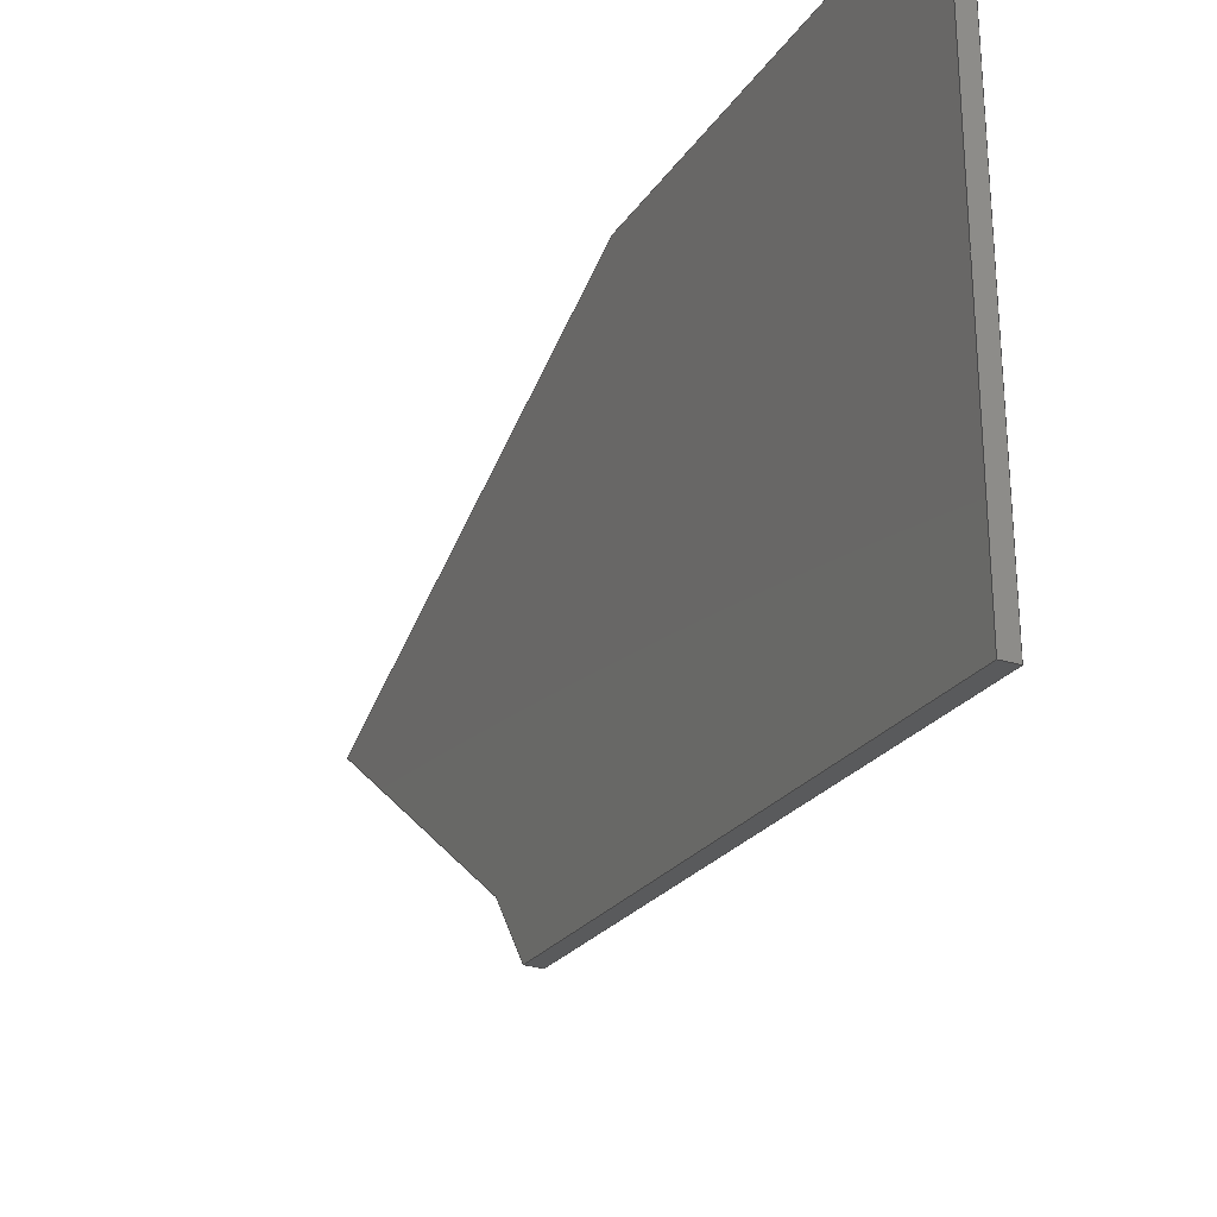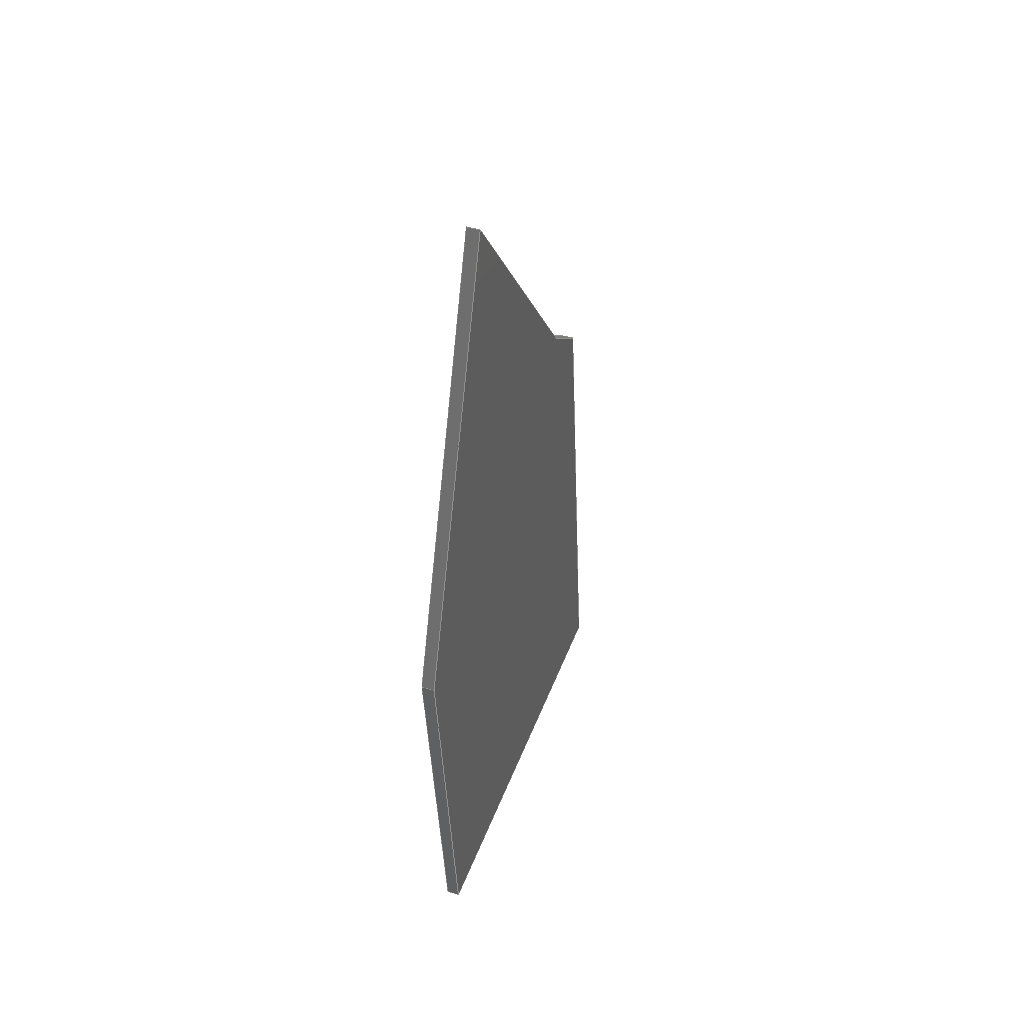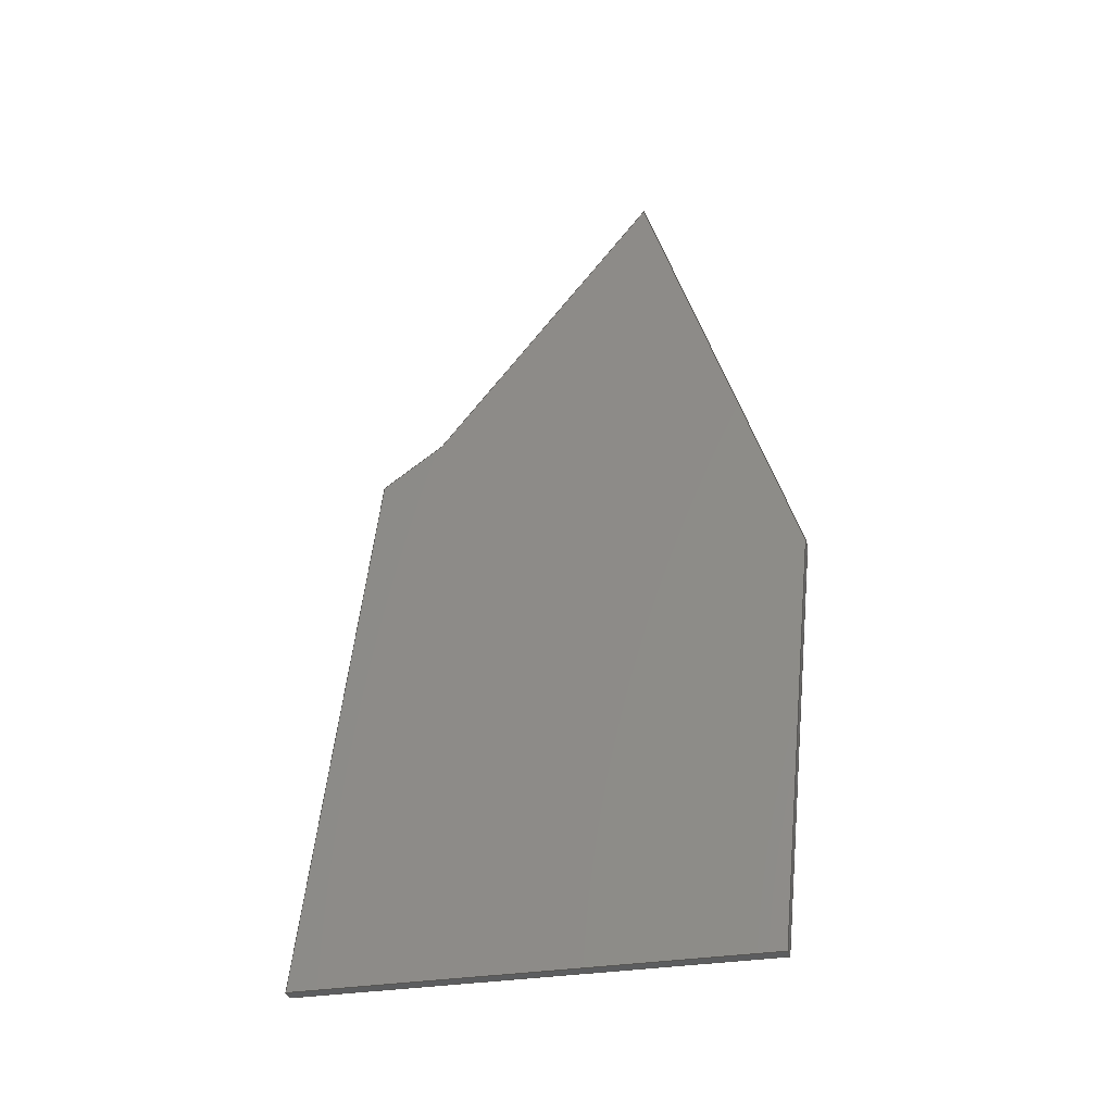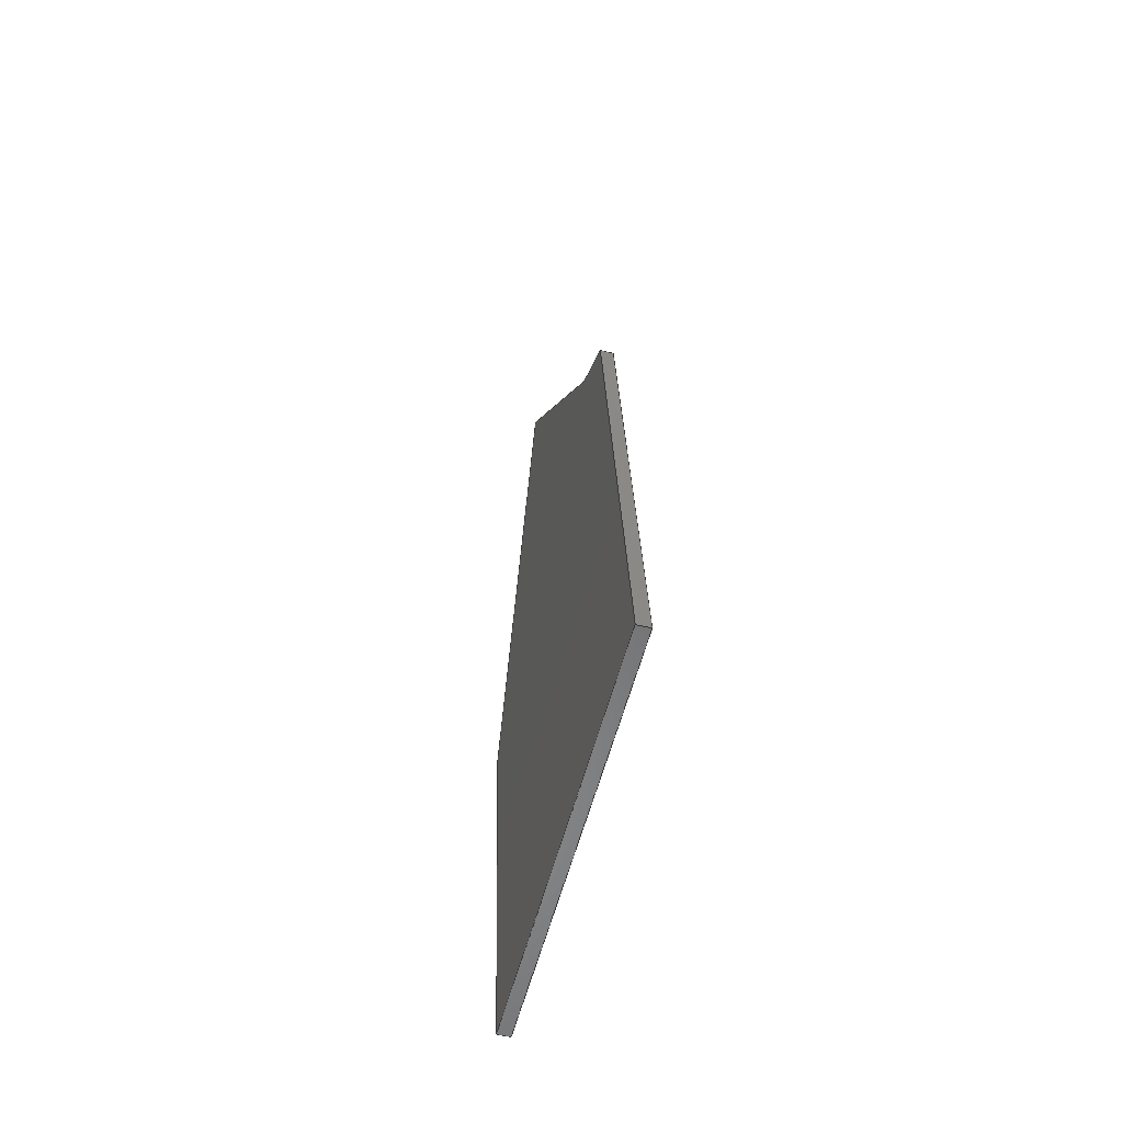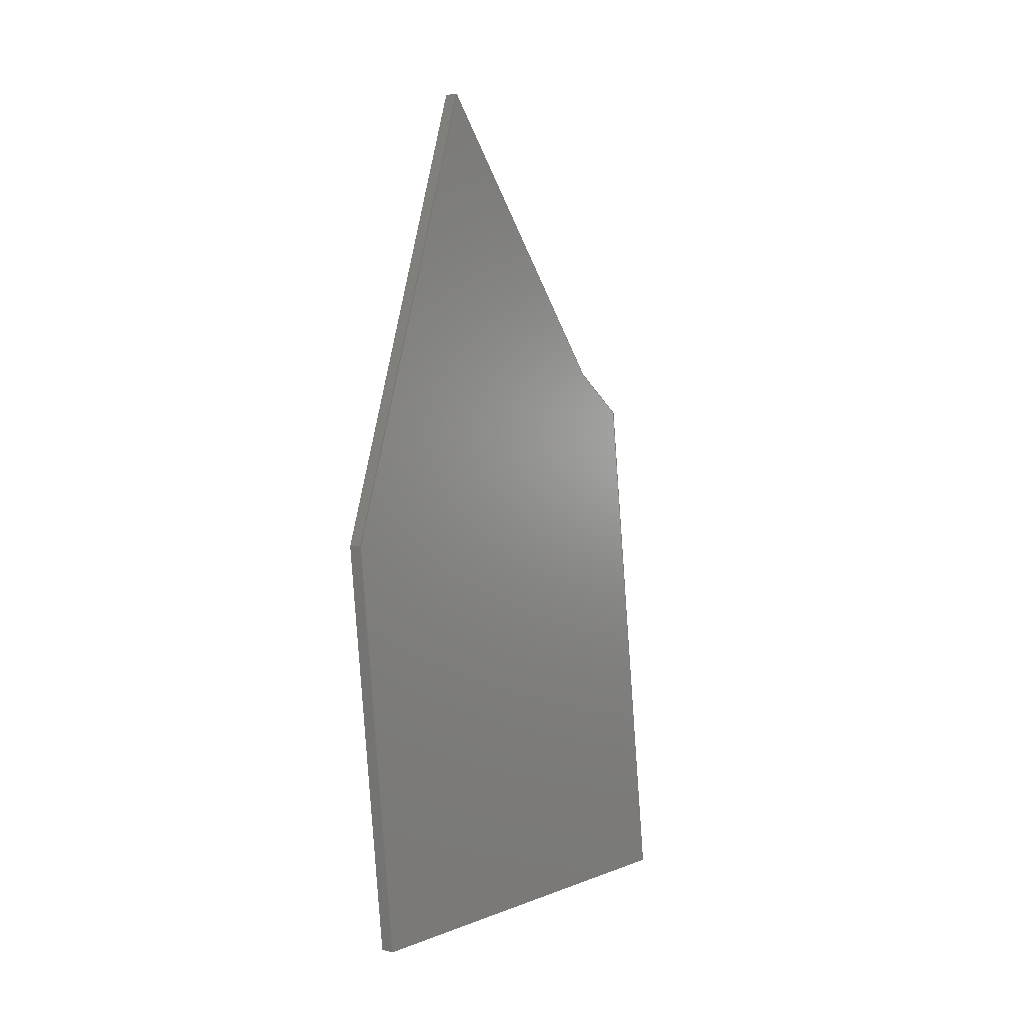
<metadata>
{"format":"step","ext":"stp","renderer":"f3d","projection":"perspective","resolution":1024,"background":"white","views":[{"elev":-29.2,"azim":156.1,"up":"+Y"},{"elev":43.5,"azim":-160.3,"up":"+Z"},{"elev":-32.5,"azim":103.1,"up":"+Z"},{"elev":-55.4,"azim":-14.1,"up":"+Z"},{"elev":3.8,"azim":-142.1,"up":"+Z"}]}
</metadata>
<code>
ISO-10303-21;
DATA;
#1=DIRECTION('',(0,-0.1219,-0.9925));
#2=VECTOR('',#1,84);
#3=CARTESIAN_POINT('',(-1,0,0));
#4=LINE('',#3,#2);
#5=DIRECTION('',(0,1,0));
#6=VECTOR('',#5,70);
#7=CARTESIAN_POINT('',(-1,-10.24,-83.37));
#8=LINE('',#7,#6);
#9=DIRECTION('',(0,0.1057,0.9944));
#10=VECTOR('',#9,64.1);
#11=CARTESIAN_POINT('',(-1,59.76,-83.37));
#12=LINE('',#11,#10);
#13=DIRECTION('',(0,-0.309,0.9511));
#14=VECTOR('',#13,73.82);
#15=CARTESIAN_POINT('',(-1,66.54,-19.63));
#16=LINE('',#15,#14);
#17=DIRECTION('',(0,-0.6176,-0.7865));
#18=VECTOR('',#17,55.7);
#19=CARTESIAN_POINT('',(-1,43.73,50.57));
#20=LINE('',#19,#18);
#21=DIRECTION('',(0,-0.8097,-0.5869));
#22=VECTOR('',#21,11.52);
#23=CARTESIAN_POINT('',(-1,9.328,6.762));
#24=LINE('',#23,#22);
#25=DIRECTION('',(1,0,0));
#26=VECTOR('',#25,2);
#27=CARTESIAN_POINT('',(-1,0,0));
#28=LINE('',#27,#26);
#29=DIRECTION('',(1,0,0));
#30=VECTOR('',#29,2);
#31=CARTESIAN_POINT('',(-1,9.328,6.762));
#32=LINE('',#31,#30);
#33=DIRECTION('',(1,0,0));
#34=VECTOR('',#33,2);
#35=CARTESIAN_POINT('',(-1,43.73,50.57));
#36=LINE('',#35,#34);
#37=DIRECTION('',(1,0,0));
#38=VECTOR('',#37,2);
#39=CARTESIAN_POINT('',(-1,66.54,-19.63));
#40=LINE('',#39,#38);
#41=DIRECTION('',(1,0,0));
#42=VECTOR('',#41,2);
#43=CARTESIAN_POINT('',(-1,59.76,-83.37));
#44=LINE('',#43,#42);
#45=DIRECTION('',(1,0,0));
#46=VECTOR('',#45,2);
#47=CARTESIAN_POINT('',(-1,-10.24,-83.37));
#48=LINE('',#47,#46);
#49=DIRECTION('',(0,-0.1219,-0.9925));
#50=VECTOR('',#49,84);
#51=CARTESIAN_POINT('',(1,0,0));
#52=LINE('',#51,#50);
#53=DIRECTION('',(0,-0.8097,-0.5869));
#54=VECTOR('',#53,11.52);
#55=CARTESIAN_POINT('',(1,9.328,6.762));
#56=LINE('',#55,#54);
#57=DIRECTION('',(0,-0.6176,-0.7865));
#58=VECTOR('',#57,55.7);
#59=CARTESIAN_POINT('',(1,43.73,50.57));
#60=LINE('',#59,#58);
#61=DIRECTION('',(0,-0.309,0.9511));
#62=VECTOR('',#61,73.82);
#63=CARTESIAN_POINT('',(1,66.54,-19.63));
#64=LINE('',#63,#62);
#65=DIRECTION('',(0,0.1057,0.9944));
#66=VECTOR('',#65,64.1);
#67=CARTESIAN_POINT('',(1,59.76,-83.37));
#68=LINE('',#67,#66);
#69=DIRECTION('',(0,1,0));
#70=VECTOR('',#69,70);
#71=CARTESIAN_POINT('',(1,-10.24,-83.37));
#72=LINE('',#71,#70);
#73=CARTESIAN_POINT('',(-1,0,0));
#74=CARTESIAN_POINT('',(-1,-10.24,-83.37));
#75=VERTEX_POINT('',#73);
#76=VERTEX_POINT('',#74);
#77=CARTESIAN_POINT('',(-1,59.76,-83.37));
#78=VERTEX_POINT('',#77);
#79=CARTESIAN_POINT('',(-1,66.54,-19.63));
#80=VERTEX_POINT('',#79);
#81=CARTESIAN_POINT('',(-1,43.73,50.57));
#82=VERTEX_POINT('',#81);
#83=CARTESIAN_POINT('',(1,0,0));
#84=CARTESIAN_POINT('',(1,-10.24,-83.37));
#85=VERTEX_POINT('',#83);
#86=VERTEX_POINT('',#84);
#87=CARTESIAN_POINT('',(1,59.76,-83.37));
#88=VERTEX_POINT('',#87);
#89=CARTESIAN_POINT('',(1,66.54,-19.63));
#90=VERTEX_POINT('',#89);
#91=CARTESIAN_POINT('',(1,43.73,50.57));
#92=VERTEX_POINT('',#91);
#93=CARTESIAN_POINT('',(-1,9.328,6.762));
#94=VERTEX_POINT('',#93);
#95=CARTESIAN_POINT('',(1,9.328,6.762));
#96=VERTEX_POINT('',#95);
#97=CARTESIAN_POINT('',(-1,0,0));
#98=DIRECTION('',(1,0,0));
#99=DIRECTION('',(0,0,-1));
#100=AXIS2_PLACEMENT_3D('',#97,#98,#99);
#101=PLANE('',#100);
#102=ORIENTED_EDGE('',*,*,#241,.T.);
#103=ORIENTED_EDGE('',*,*,#242,.T.);
#104=ORIENTED_EDGE('',*,*,#243,.T.);
#105=ORIENTED_EDGE('',*,*,#244,.T.);
#106=ORIENTED_EDGE('',*,*,#245,.T.);
#107=ORIENTED_EDGE('',*,*,#246,.T.);
#108=EDGE_LOOP('',(#102,#103,#104,#105,#106,#107));
#109=FACE_OUTER_BOUND('',#108,.F.);
#110=ADVANCED_FACE('',(#109),#101,.F.);
#111=CARTESIAN_POINT('',(-1,0,0));
#112=DIRECTION('',(0,-0.9925,0.1219));
#113=DIRECTION('',(0,-0.1219,-0.9925));
#114=AXIS2_PLACEMENT_3D('',#111,#112,#113);
#115=PLANE('',#114);
#116=ORIENTED_EDGE('',*,*,#241,.F.);
#117=ORIENTED_EDGE('',*,*,#247,.T.);
#118=ORIENTED_EDGE('',*,*,#248,.T.);
#119=ORIENTED_EDGE('',*,*,#249,.F.);
#120=EDGE_LOOP('',(#116,#117,#118,#119));
#121=FACE_OUTER_BOUND('',#120,.F.);
#122=ADVANCED_FACE('',(#121),#115,.T.);
#123=CARTESIAN_POINT('',(-1,9.328,6.762));
#124=DIRECTION('',(0,-0.5869,0.8097));
#125=DIRECTION('',(0,-0.8097,-0.5869));
#126=AXIS2_PLACEMENT_3D('',#123,#124,#125);
#127=PLANE('',#126);
#128=ORIENTED_EDGE('',*,*,#246,.F.);
#129=ORIENTED_EDGE('',*,*,#250,.T.);
#130=ORIENTED_EDGE('',*,*,#251,.T.);
#131=ORIENTED_EDGE('',*,*,#247,.F.);
#132=EDGE_LOOP('',(#128,#129,#130,#131));
#133=FACE_OUTER_BOUND('',#132,.F.);
#134=ADVANCED_FACE('',(#133),#127,.T.);
#135=CARTESIAN_POINT('',(-1,43.73,50.57));
#136=DIRECTION('',(0,-0.7865,0.6176));
#137=DIRECTION('',(0,-0.6176,-0.7865));
#138=AXIS2_PLACEMENT_3D('',#135,#136,#137);
#139=PLANE('',#138);
#140=ORIENTED_EDGE('',*,*,#245,.F.);
#141=ORIENTED_EDGE('',*,*,#252,.T.);
#142=ORIENTED_EDGE('',*,*,#253,.T.);
#143=ORIENTED_EDGE('',*,*,#250,.F.);
#144=EDGE_LOOP('',(#140,#141,#142,#143));
#145=FACE_OUTER_BOUND('',#144,.F.);
#146=ADVANCED_FACE('',(#145),#139,.T.);
#147=CARTESIAN_POINT('',(-1,66.54,-19.63));
#148=DIRECTION('',(0,0.9511,0.309));
#149=DIRECTION('',(0,-0.309,0.9511));
#150=AXIS2_PLACEMENT_3D('',#147,#148,#149);
#151=PLANE('',#150);
#152=ORIENTED_EDGE('',*,*,#244,.F.);
#153=ORIENTED_EDGE('',*,*,#254,.T.);
#154=ORIENTED_EDGE('',*,*,#255,.T.);
#155=ORIENTED_EDGE('',*,*,#252,.F.);
#156=EDGE_LOOP('',(#152,#153,#154,#155));
#157=FACE_OUTER_BOUND('',#156,.F.);
#158=ADVANCED_FACE('',(#157),#151,.T.);
#159=CARTESIAN_POINT('',(-1,59.76,-83.37));
#160=DIRECTION('',(0,0.9944,-0.1057));
#161=DIRECTION('',(0,0.1057,0.9944));
#162=AXIS2_PLACEMENT_3D('',#159,#160,#161);
#163=PLANE('',#162);
#164=ORIENTED_EDGE('',*,*,#243,.F.);
#165=ORIENTED_EDGE('',*,*,#256,.T.);
#166=ORIENTED_EDGE('',*,*,#257,.T.);
#167=ORIENTED_EDGE('',*,*,#254,.F.);
#168=EDGE_LOOP('',(#164,#165,#166,#167));
#169=FACE_OUTER_BOUND('',#168,.F.);
#170=ADVANCED_FACE('',(#169),#163,.T.);
#171=CARTESIAN_POINT('',(-1,-10.24,-83.37));
#172=DIRECTION('',(0,0,-1));
#173=DIRECTION('',(0,1,0));
#174=AXIS2_PLACEMENT_3D('',#171,#172,#173);
#175=PLANE('',#174);
#176=ORIENTED_EDGE('',*,*,#242,.F.);
#177=ORIENTED_EDGE('',*,*,#249,.T.);
#178=ORIENTED_EDGE('',*,*,#258,.T.);
#179=ORIENTED_EDGE('',*,*,#256,.F.);
#180=EDGE_LOOP('',(#176,#177,#178,#179));
#181=FACE_OUTER_BOUND('',#180,.F.);
#182=ADVANCED_FACE('',(#181),#175,.T.);
#183=CARTESIAN_POINT('',(1,0,0));
#184=DIRECTION('',(1,0,0));
#185=DIRECTION('',(0,0,-1));
#186=AXIS2_PLACEMENT_3D('',#183,#184,#185);
#187=PLANE('',#186);
#188=ORIENTED_EDGE('',*,*,#248,.F.);
#189=ORIENTED_EDGE('',*,*,#251,.F.);
#190=ORIENTED_EDGE('',*,*,#253,.F.);
#191=ORIENTED_EDGE('',*,*,#255,.F.);
#192=ORIENTED_EDGE('',*,*,#257,.F.);
#193=ORIENTED_EDGE('',*,*,#258,.F.);
#194=EDGE_LOOP('',(#188,#189,#190,#191,#192,#193));
#195=FACE_OUTER_BOUND('',#194,.F.);
#196=ADVANCED_FACE('',(#195),#187,.T.);
#197=CLOSED_SHELL('',(#110,#122,#134,#146,#158,#170,#182,#196));
#198=MANIFOLD_SOLID_BREP('',#197);
#199=DIMENSIONAL_EXPONENTS(0,0,0,0,0,0,0);
#200=PLANE_ANGLE_MEASURE_WITH_UNIT(PLANE_ANGLE_MEASURE(0.01745),#260);
#201=(CONVERSION_BASED_UNIT('DEGREE',#200)NAMED_UNIT(*)PLANE_ANGLE_UNIT());
#202=UNCERTAINTY_MEASURE_WITH_UNIT(LENGTH_MEASURE(0.01544),#259,
'closure',
'Maximum model space distance between geometric entities at asserted connectivities');
#203=(GEOMETRIC_REPRESENTATION_CONTEXT(3)GLOBAL_UNCERTAINTY_ASSIGNED_CONTEXT((
#202))GLOBAL_UNIT_ASSIGNED_CONTEXT((#259,#201,#261))REPRESENTATION_CONTEXT
('ID1','3'));
#204=APPLICATION_CONTEXT(
'CONFIGURATION CONTROLLED 3D DESIGNS OF MECHANICAL PARTS AND ASSEMBLIES');
#205=APPLICATION_PROTOCOL_DEFINITION('international standard',
'config_control_design',1994,#204);
#206=DESIGN_CONTEXT('',#204,'design');
#207=MECHANICAL_CONTEXT('',#204,'mechanical');
#208=PRODUCT('WEBBING_DA_FINS','WEBBING_DA_FINS','NOT SPECIFIED',(#207));
#209=PRODUCT_DEFINITION_FORMATION_WITH_SPECIFIED_SOURCE('3','LAST_VERSION',#208,
.MADE.);
#210=PRODUCT_CATEGORY('part','');
#211=PRODUCT_RELATED_PRODUCT_CATEGORY('detail','',(#208));
#212=PRODUCT_CATEGORY_RELATIONSHIP('','',#210,#211);
#213=SECURITY_CLASSIFICATION_LEVEL('unclassified');
#214=SECURITY_CLASSIFICATION('','',#213);
#215=CC_DESIGN_SECURITY_CLASSIFICATION(#214,(#209));
#216=APPROVAL_STATUS('approved');
#217=APPROVAL(#216,'');
#218=CC_DESIGN_APPROVAL(#217,(#214,#209,#263));
#219=CALENDAR_DATE(122,24,10);
#220=COORDINATED_UNIVERSAL_TIME_OFFSET(4,0,.BEHIND.);
#221=LOCAL_TIME(18,2,6,#220);
#222=DATE_AND_TIME(#219,#221);
#223=APPROVAL_DATE_TIME(#222,#217);
#224=DATE_TIME_ROLE('creation_date');
#225=CC_DESIGN_DATE_AND_TIME_ASSIGNMENT(#222,#224,(#263));
#226=DATE_TIME_ROLE('classification_date');
#227=CC_DESIGN_DATE_AND_TIME_ASSIGNMENT(#222,#226,(#214));
#228=PERSON('UNSPECIFIED','UNSPECIFIED',$,$,$,$);
#229=ORGANIZATION('UNSPECIFIED','UNSPECIFIED','UNSPECIFIED');
#230=PERSON_AND_ORGANIZATION(#228,#229);
#231=APPROVAL_ROLE('approver');
#232=APPROVAL_PERSON_ORGANIZATION(#230,#217,#231);
#233=PERSON_AND_ORGANIZATION_ROLE('creator');
#234=CC_DESIGN_PERSON_AND_ORGANIZATION_ASSIGNMENT(#230,#233,(#209,#263));
#235=PERSON_AND_ORGANIZATION_ROLE('design_supplier');
#236=CC_DESIGN_PERSON_AND_ORGANIZATION_ASSIGNMENT(#230,#235,(#209));
#237=PERSON_AND_ORGANIZATION_ROLE('classification_officer');
#238=CC_DESIGN_PERSON_AND_ORGANIZATION_ASSIGNMENT(#230,#237,(#214));
#239=PERSON_AND_ORGANIZATION_ROLE('design_owner');
#240=CC_DESIGN_PERSON_AND_ORGANIZATION_ASSIGNMENT(#230,#239,(#208));
#241=EDGE_CURVE('',#75,#76,#4,.T.);
#242=EDGE_CURVE('',#76,#78,#8,.T.);
#243=EDGE_CURVE('',#78,#80,#12,.T.);
#244=EDGE_CURVE('',#80,#82,#16,.T.);
#245=EDGE_CURVE('',#82,#94,#20,.T.);
#246=EDGE_CURVE('',#94,#75,#24,.T.);
#247=EDGE_CURVE('',#75,#85,#28,.T.);
#248=EDGE_CURVE('',#85,#86,#52,.T.);
#249=EDGE_CURVE('',#76,#86,#48,.T.);
#250=EDGE_CURVE('',#94,#96,#32,.T.);
#251=EDGE_CURVE('',#96,#85,#56,.T.);
#252=EDGE_CURVE('',#82,#92,#36,.T.);
#253=EDGE_CURVE('',#92,#96,#60,.T.);
#254=EDGE_CURVE('',#80,#90,#40,.T.);
#255=EDGE_CURVE('',#90,#92,#64,.T.);
#256=EDGE_CURVE('',#78,#88,#44,.T.);
#257=EDGE_CURVE('',#88,#90,#68,.T.);
#258=EDGE_CURVE('',#86,#88,#72,.T.);
#259=(LENGTH_UNIT()NAMED_UNIT(*)SI_UNIT(.MILLI.,.METRE.));
#260=(NAMED_UNIT(*)PLANE_ANGLE_UNIT()SI_UNIT($,.RADIAN.));
#261=(NAMED_UNIT(*)SI_UNIT($,.STERADIAN.)SOLID_ANGLE_UNIT());
#262=ADVANCED_BREP_SHAPE_REPRESENTATION('',(#198),#203);
#263=PRODUCT_DEFINITION('design','',#209,#206);
#264=PRODUCT_DEFINITION_SHAPE('','SHAPE FOR WEBBING_DA_FINS.',#263);
#265=SHAPE_DEFINITION_REPRESENTATION(#264,#262);
ENDSEC;
END-ISO-10303-21;

</code>
